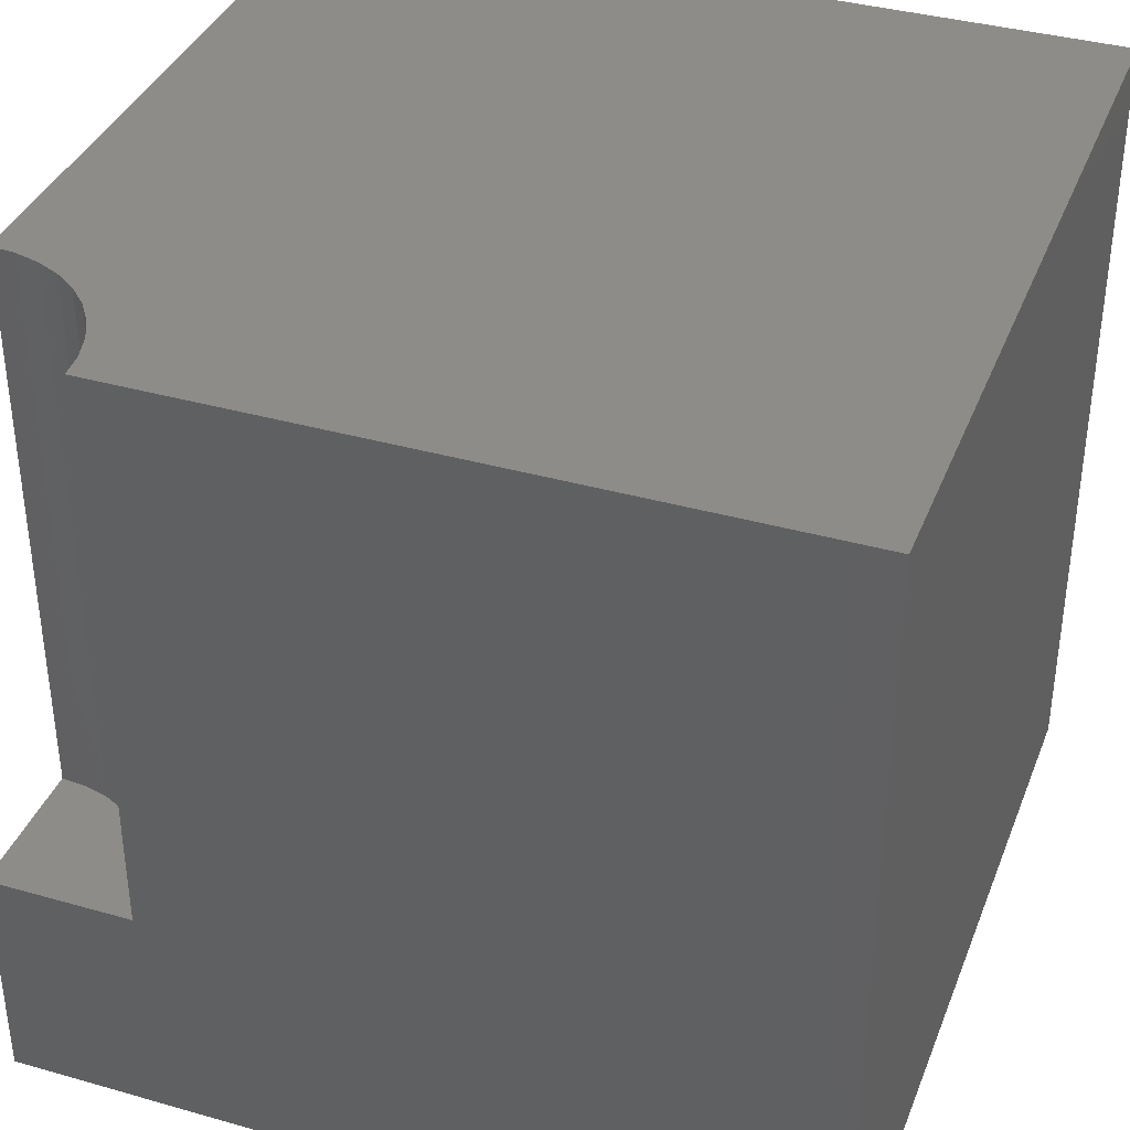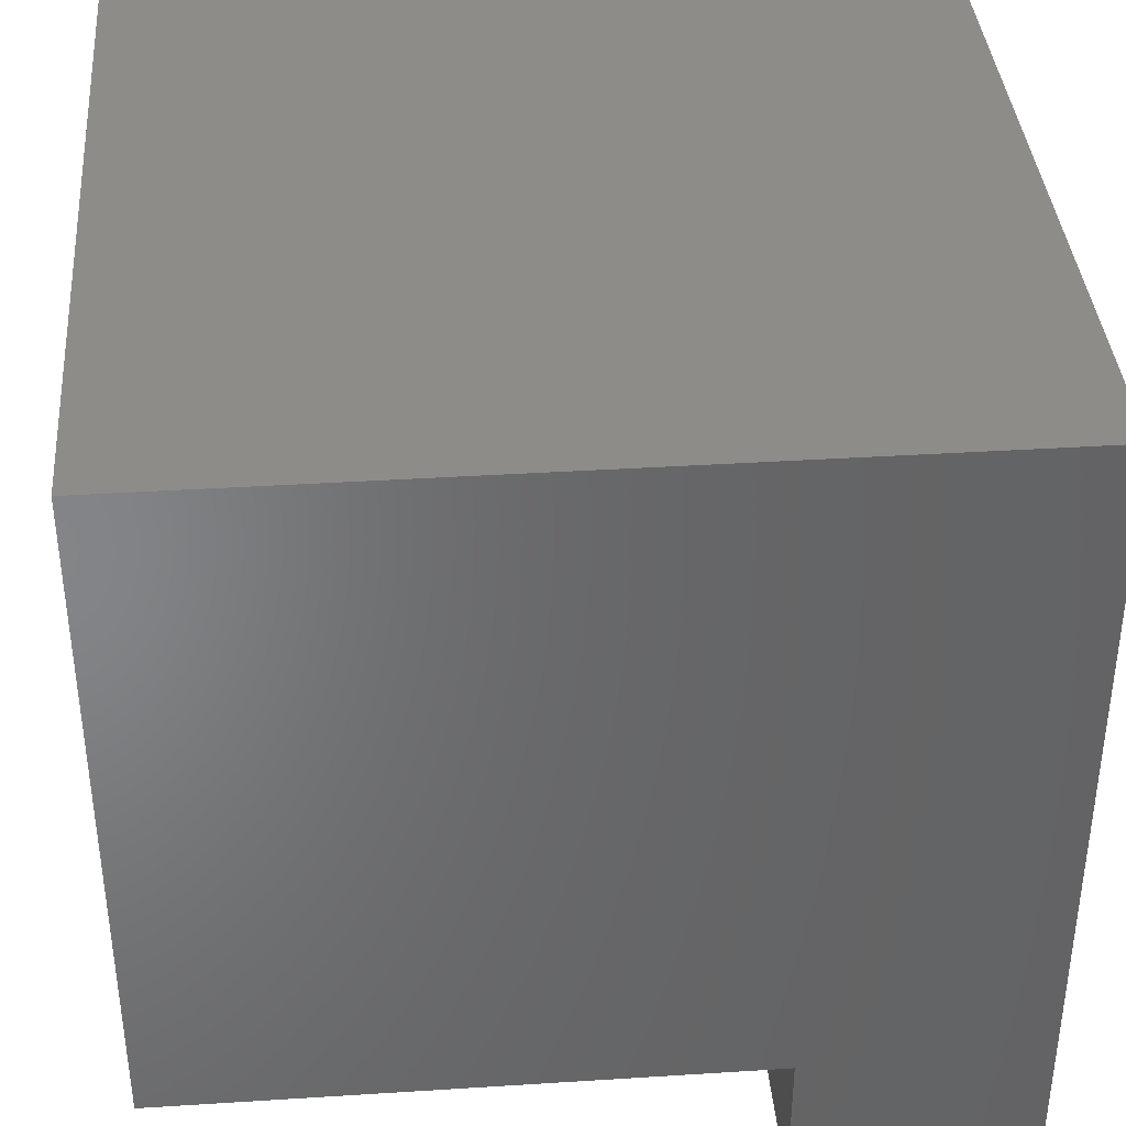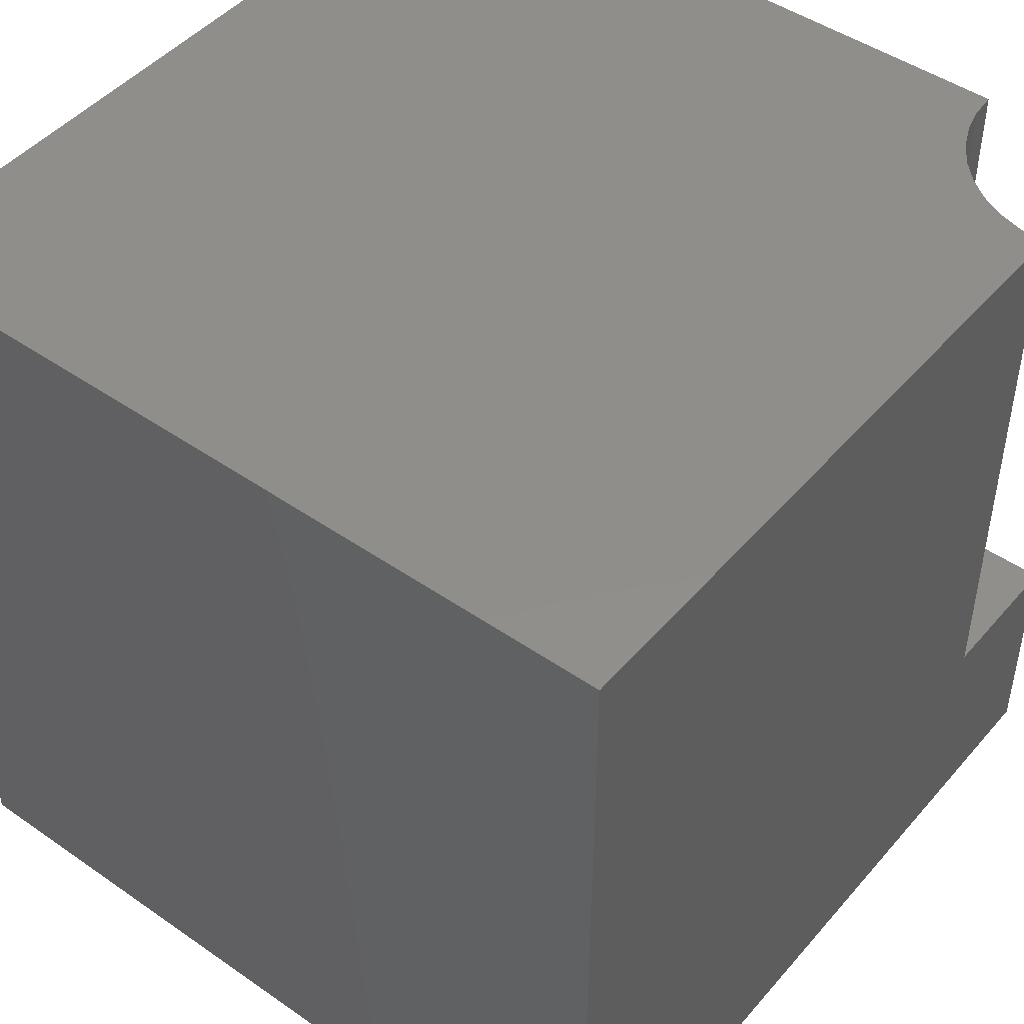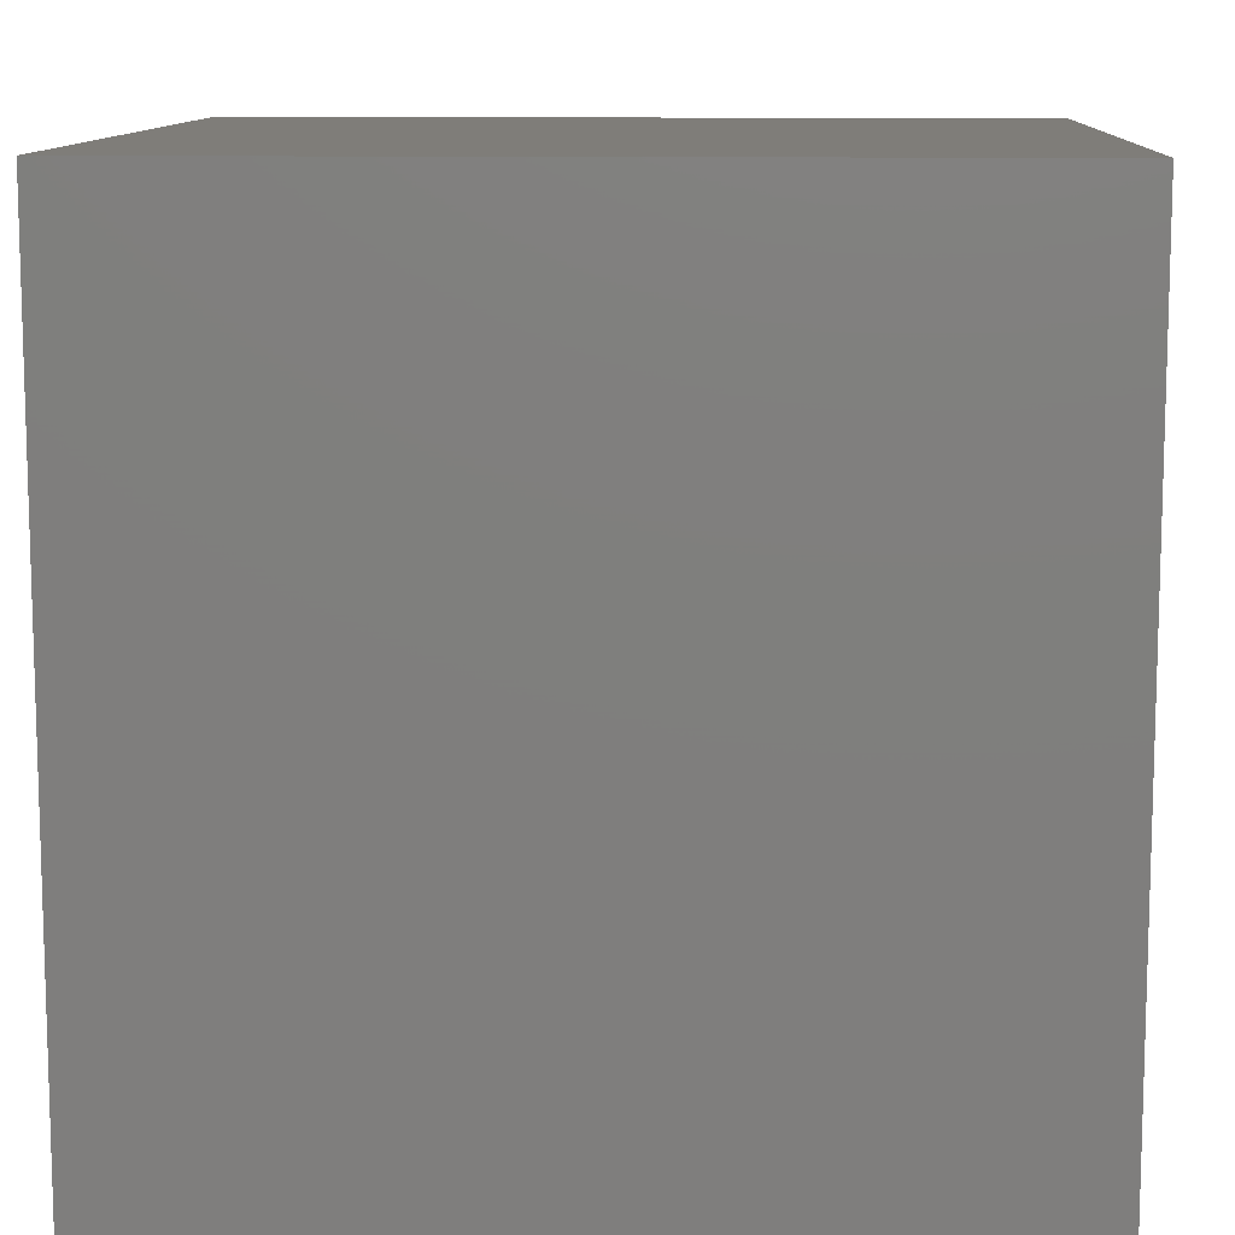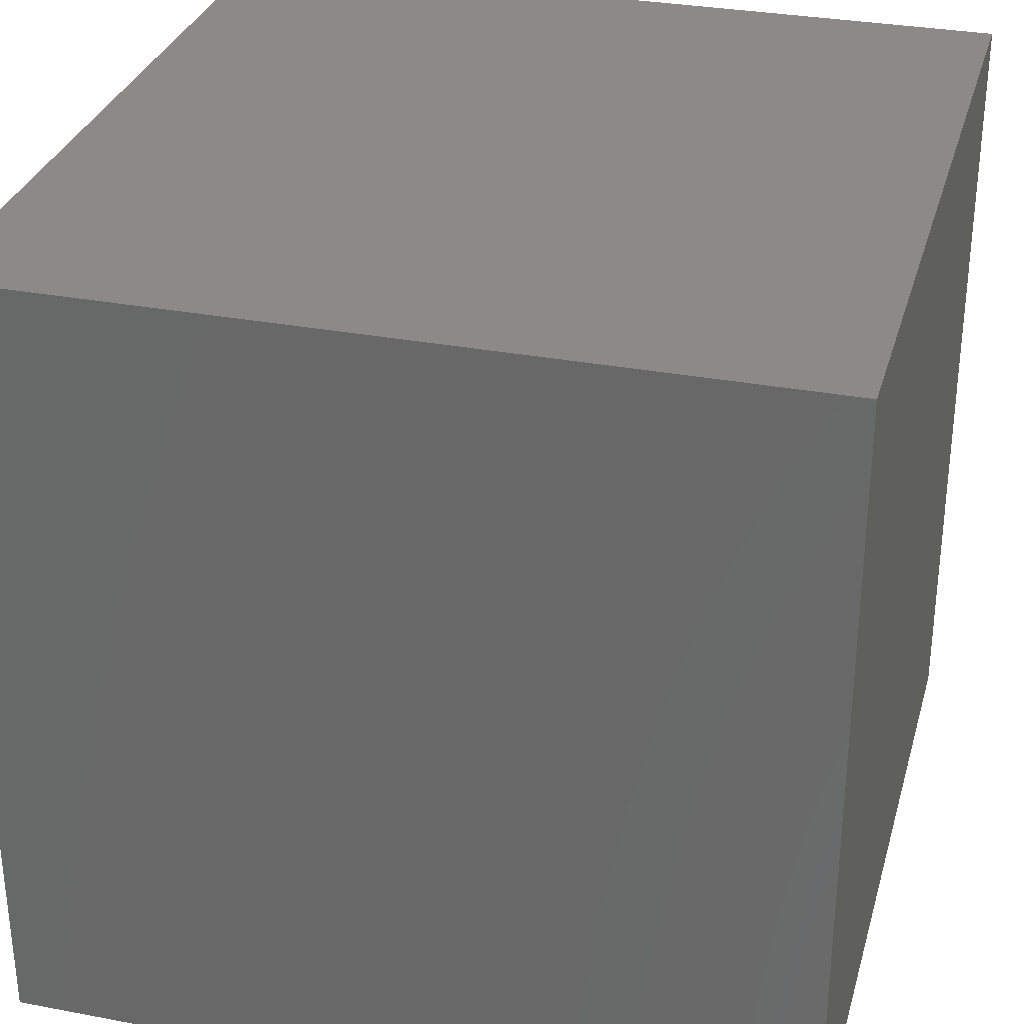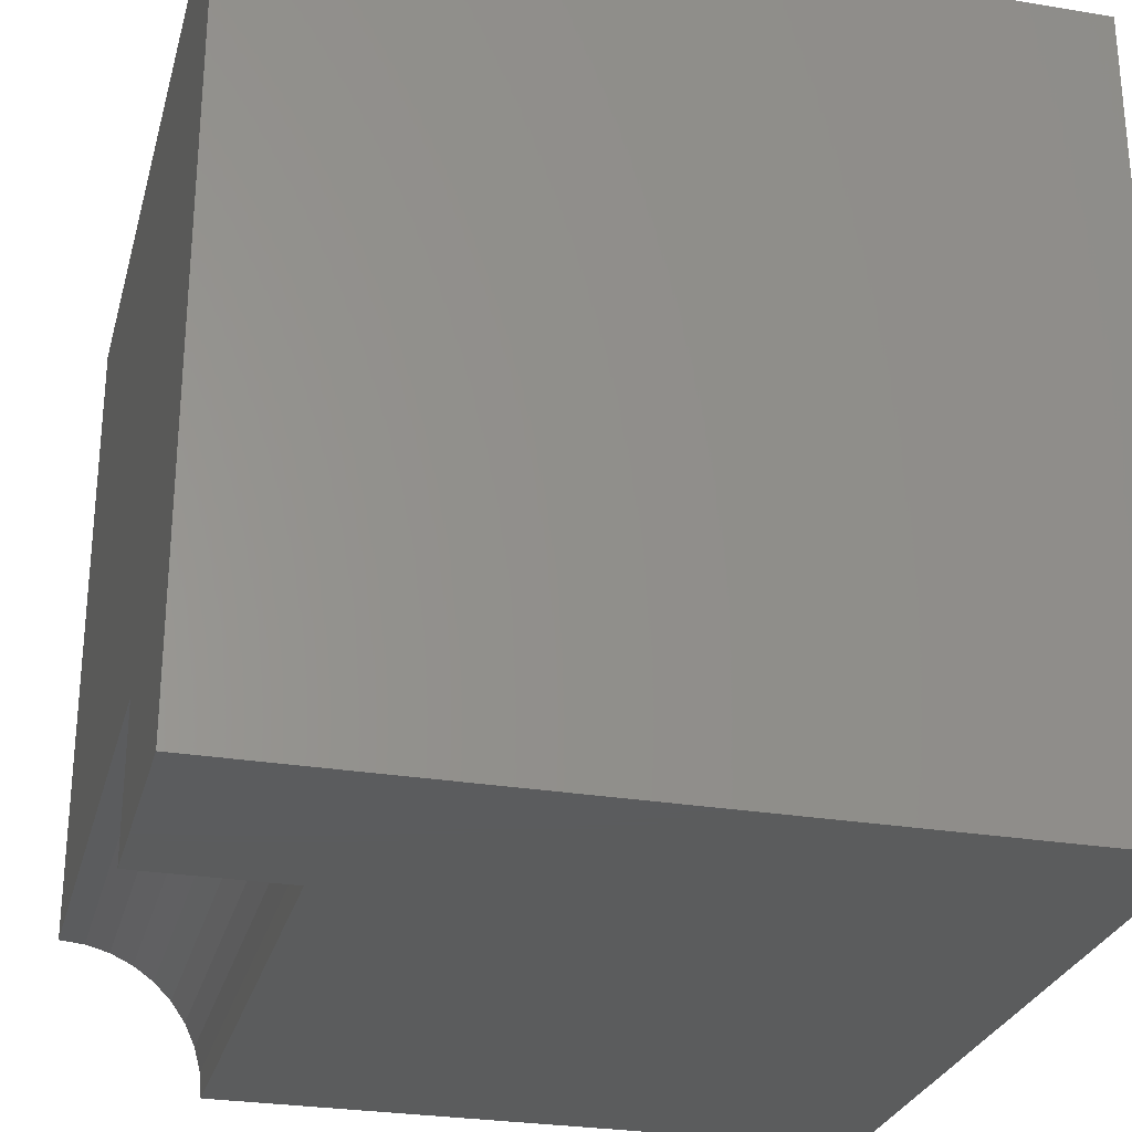
<metadata>
{"format":"stl","ext":"stl","renderer":"f3d","projection":"perspective","resolution":1024,"background":"white","views":[{"elev":37.3,"azim":110.1,"up":"+Z"},{"elev":38.2,"azim":85.4,"up":"+Y"},{"elev":46.7,"azim":-51.7,"up":"+Z"},{"elev":10.8,"azim":-177.3,"up":"+Y"},{"elev":31.3,"azim":-164.9,"up":"+Y"},{"elev":-27.5,"azim":165.6,"up":"+Y"}]}
</metadata>
<code>
# stl→obj: 30 verts, 52 faces
v 0 10 10
v 0 10 0
v 0 0 10
v 0 0 0
v 9.685 1.788 10
v 10 1.816 10
v 10 10 10
v 8.184 0 10
v 8.212 0.3153 10
v 8.294 0.6211 10
v 8.427 0.9079 10
v 8.609 1.167 10
v 8.833 1.391 10
v 9.092 1.573 10
v 9.379 1.706 10
v 10 0 2.881
v 10 0 0
v 10 1.816 2.881
v 10 10 0
v 8.184 0 2.881
v 9.685 1.788 2.881
v 9.379 1.706 2.881
v 9.092 1.573 2.881
v 8.833 1.391 2.881
v 8.609 1.167 2.881
v 8.427 0.9079 2.881
v 8.294 0.6211 2.881
v 8.212 0.3153 2.881
v 8.184 2.224e-16 10
v 8.184 2.224e-16 2.881
f 1 2 3
f 3 2 4
f 5 6 7
f 8 9 3
f 3 9 10
f 3 10 1
f 1 10 11
f 1 11 12
f 12 13 1
f 1 13 14
f 1 14 7
f 7 14 15
f 7 15 5
f 16 17 18
f 18 17 19
f 18 19 6
f 6 19 7
f 2 19 4
f 4 19 17
f 7 19 1
f 1 19 2
f 8 3 20
f 20 3 4
f 20 4 16
f 16 4 17
f 18 6 5
f 18 5 21
f 21 5 15
f 21 15 22
f 22 15 14
f 22 14 23
f 23 14 13
f 23 13 24
f 24 13 12
f 24 12 25
f 25 12 11
f 25 11 26
f 26 11 10
f 26 10 27
f 27 10 9
f 27 9 28
f 28 9 29
f 28 29 30
f 28 20 16
f 25 26 16
f 16 26 27
f 16 27 28
f 18 21 16
f 16 21 22
f 22 23 16
f 16 23 24
f 16 24 25

</code>
